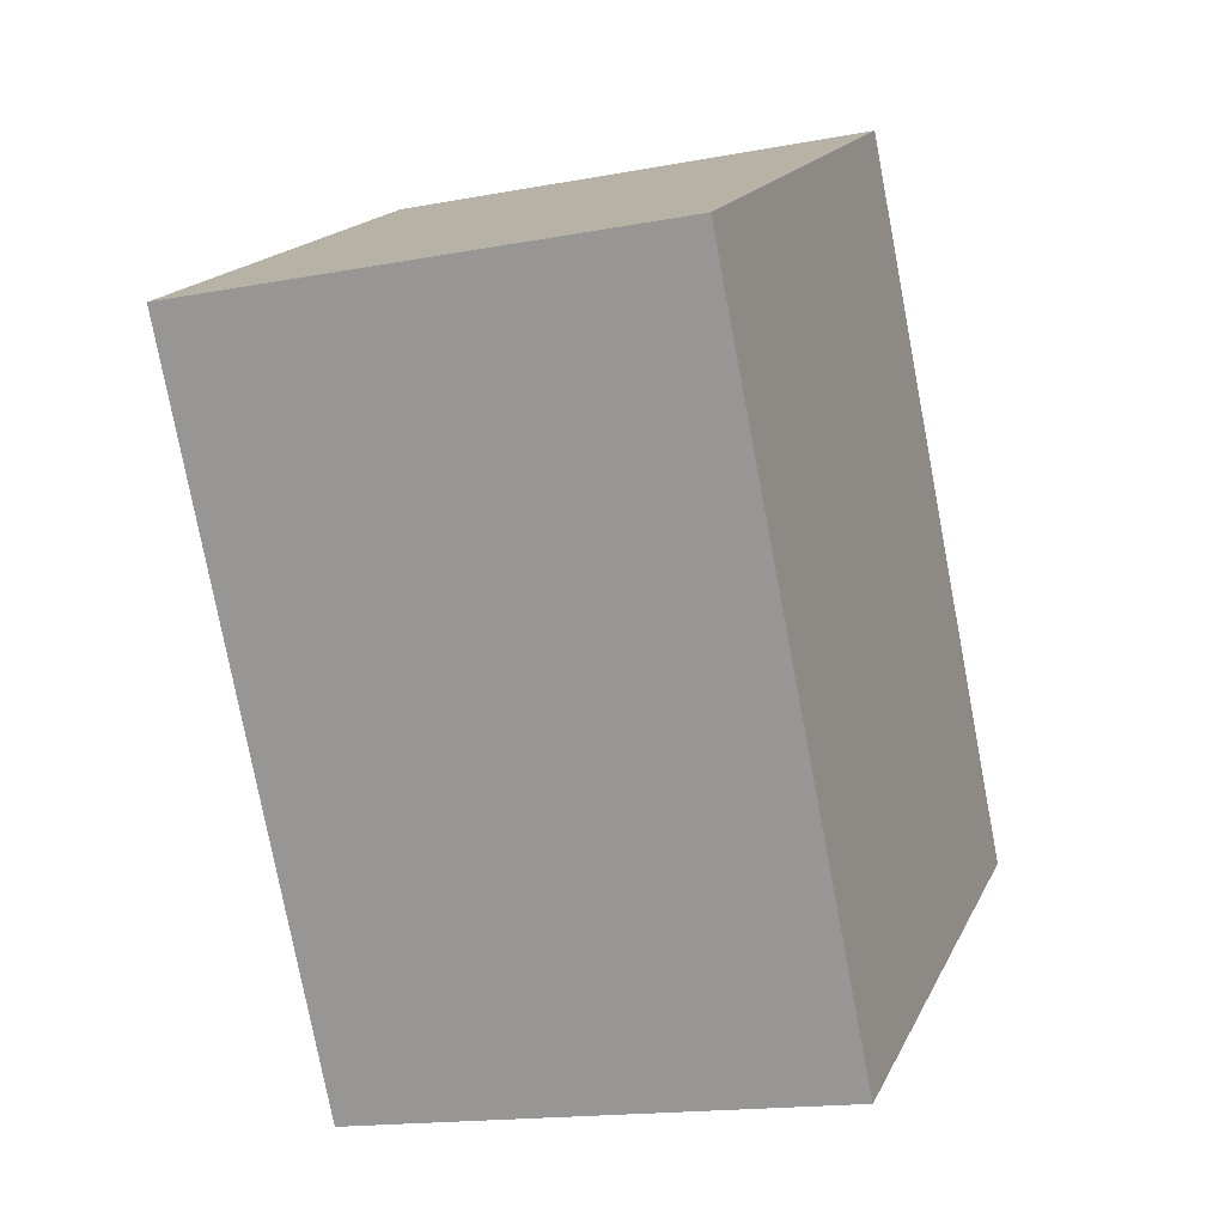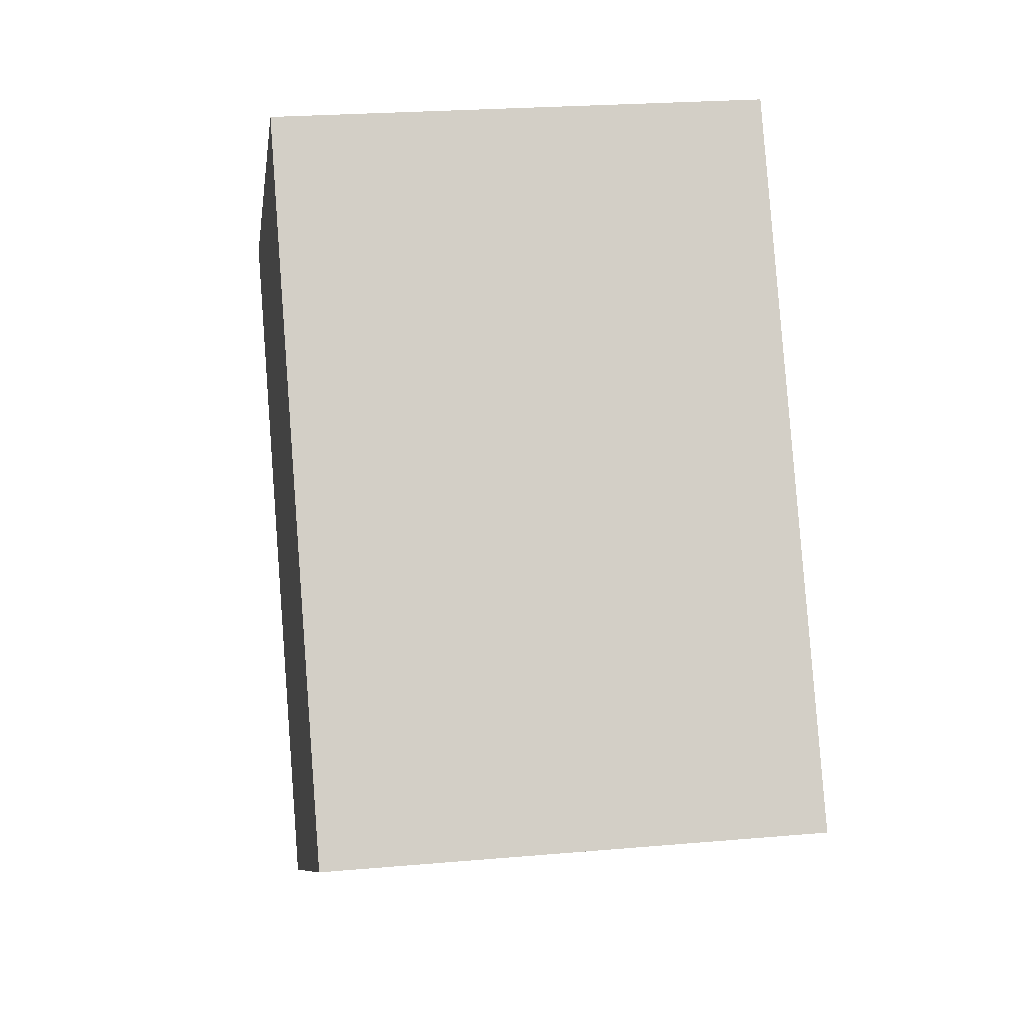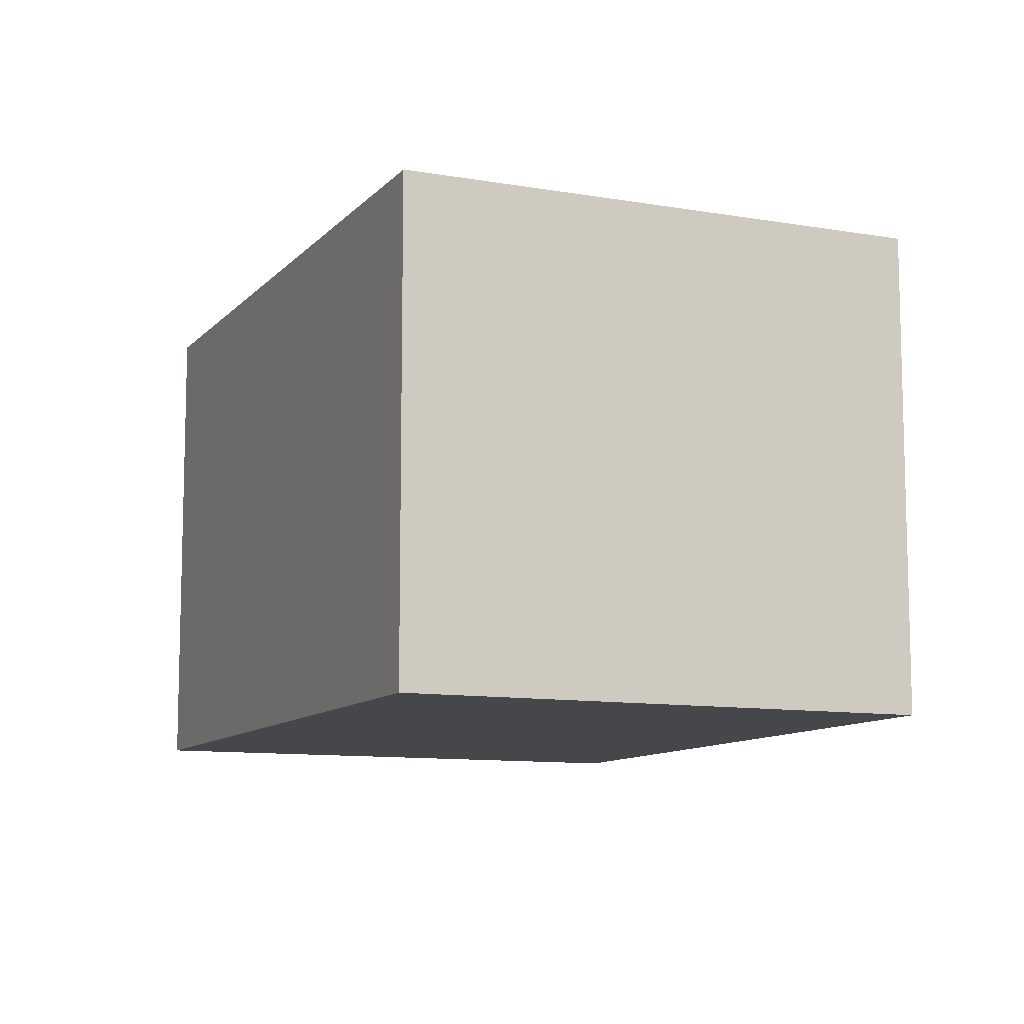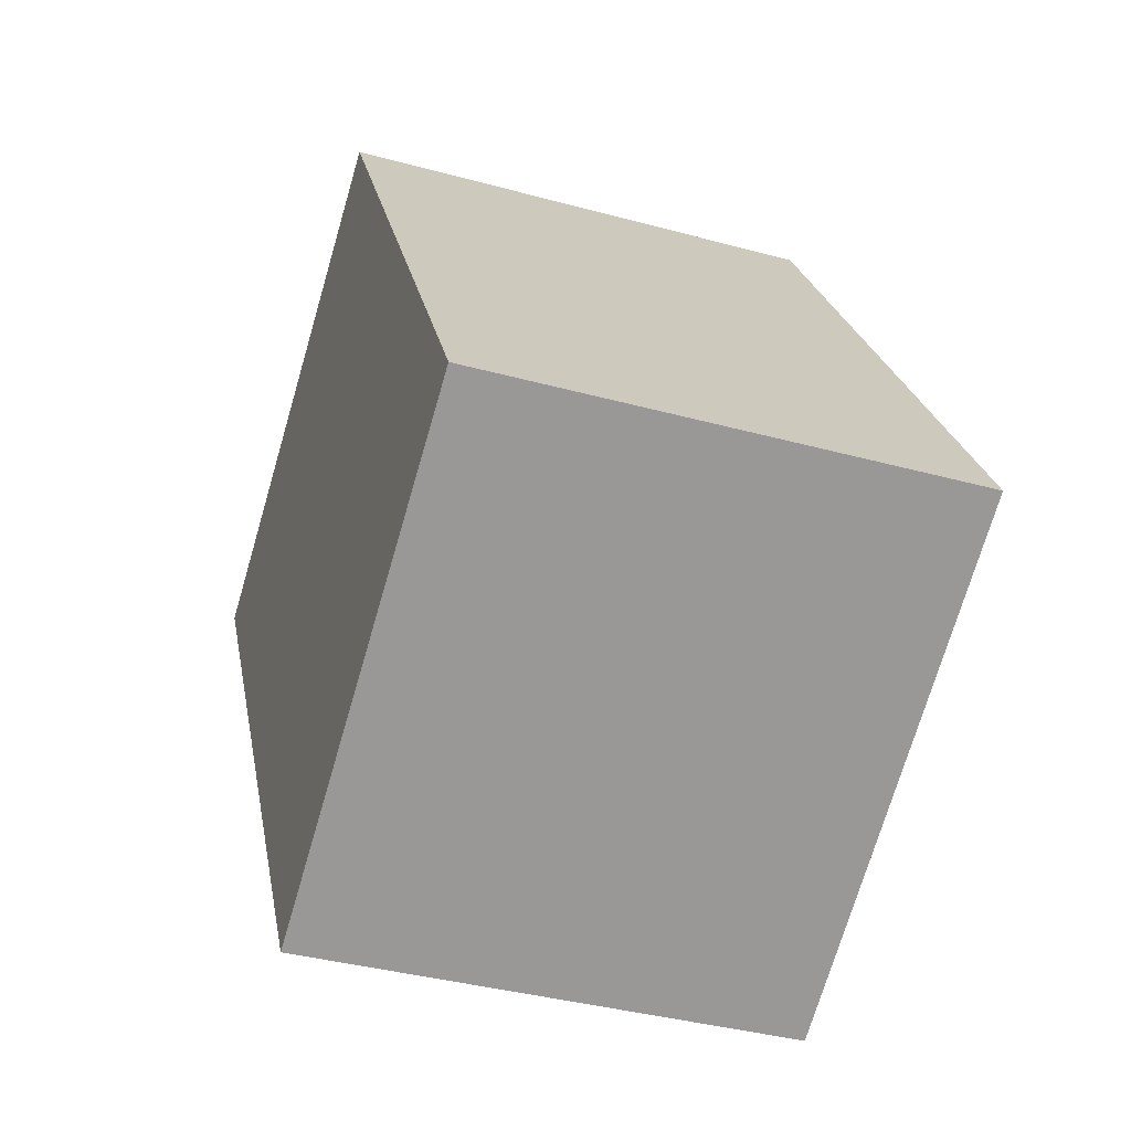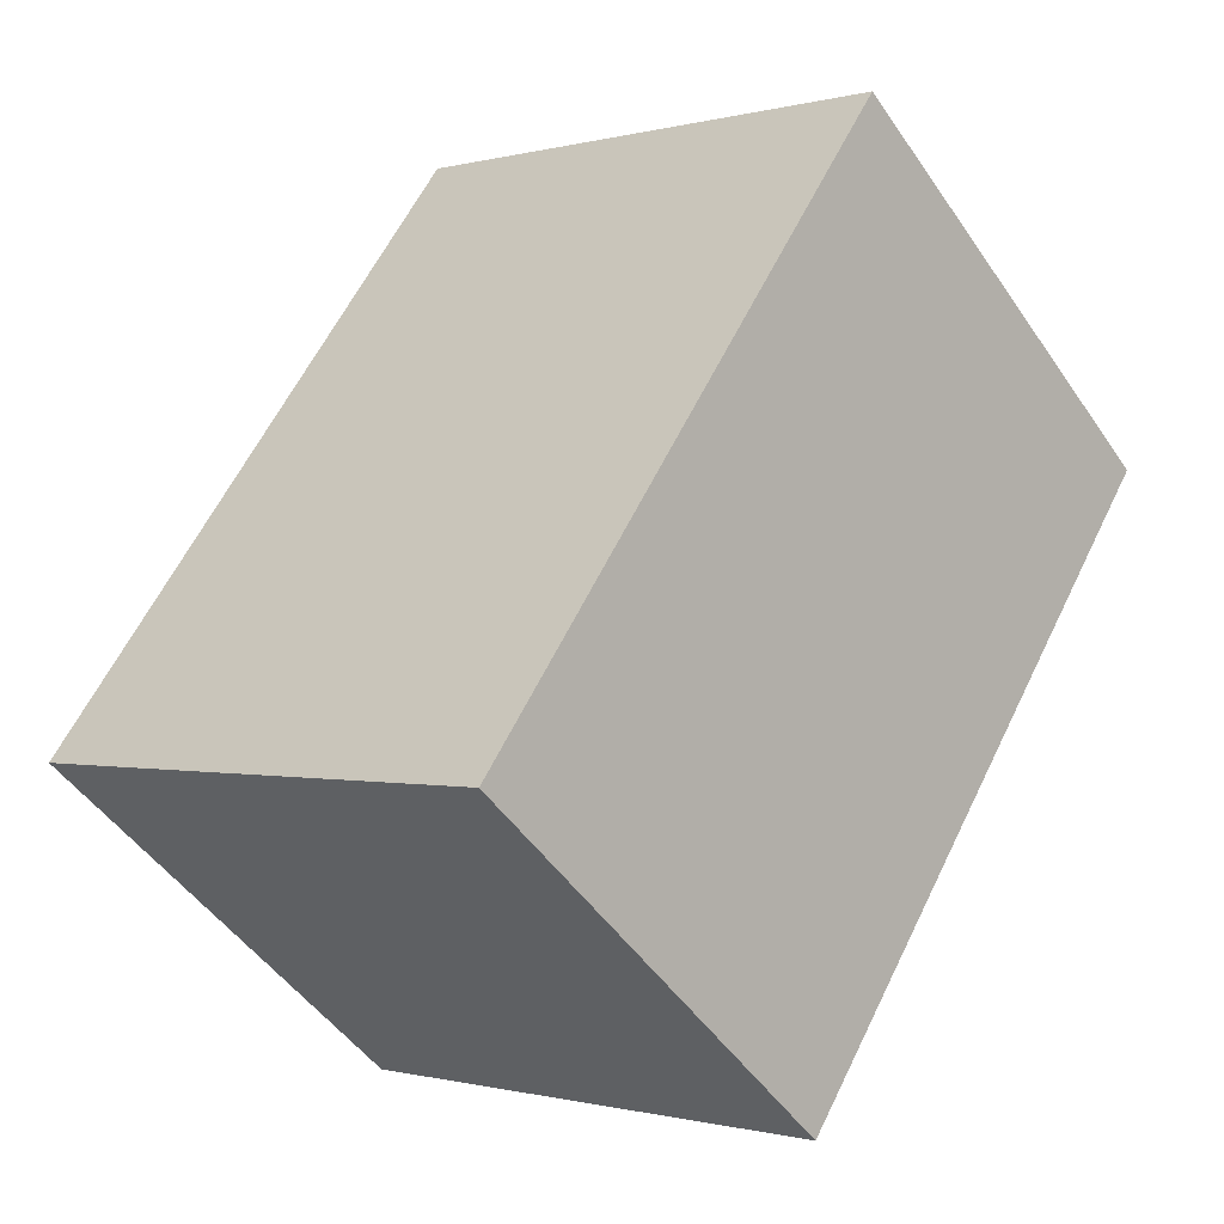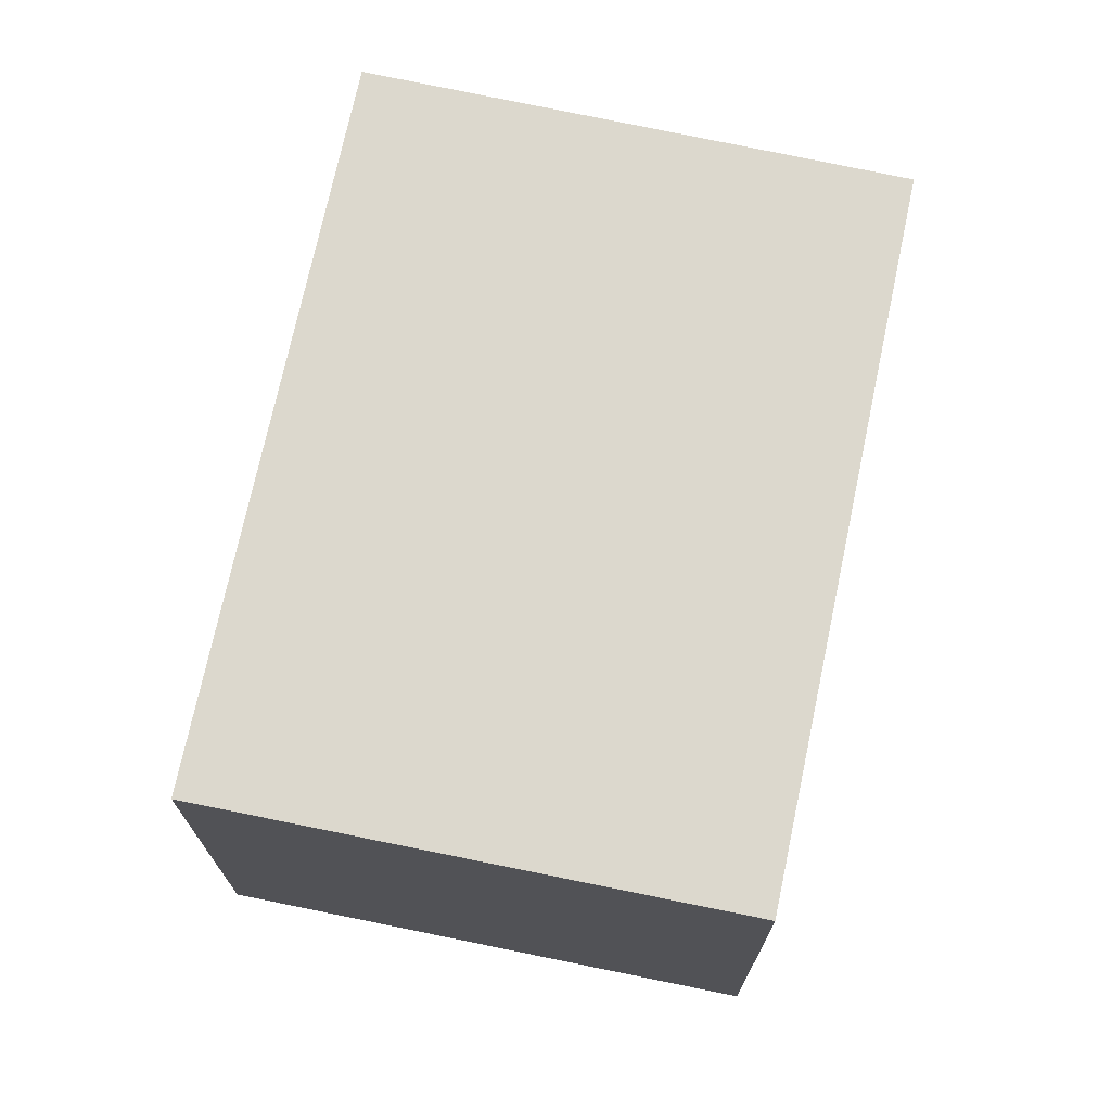
<metadata>
{"format":"obj","ext":"obj","renderer":"f3d","projection":"perspective","resolution":1024,"background":"white","views":[{"elev":-16.2,"azim":111.3,"up":"+Z"},{"elev":23.5,"azim":-98.4,"up":"+Z"},{"elev":-10.2,"azim":-172.5,"up":"+Y"},{"elev":-38.2,"azim":-109.1,"up":"+Z"},{"elev":-48.7,"azim":32.9,"up":"+Z"},{"elev":72.5,"azim":-137.0,"up":"+Y"}]}
</metadata>
<code>
v  0 2.098 1.285e-16
v  3.619 2.098 1.487
v  1.991 2.098 -1.219
v  1.612 2.098 2.682
v  1.991 7.464e-17 -1.219
v  0 0 0
v  1.612 -1.642e-16 2.682
v  3.619 -9.105e-17 1.487
g defaultobject
f 1 2 3
f 2 1 4
f 5 1 3
f 1 5 6
f 6 4 1
f 4 6 7
f 7 2 4
f 2 7 8
f 8 3 2
f 3 8 5
f 8 6 5
f 6 8 7

</code>
